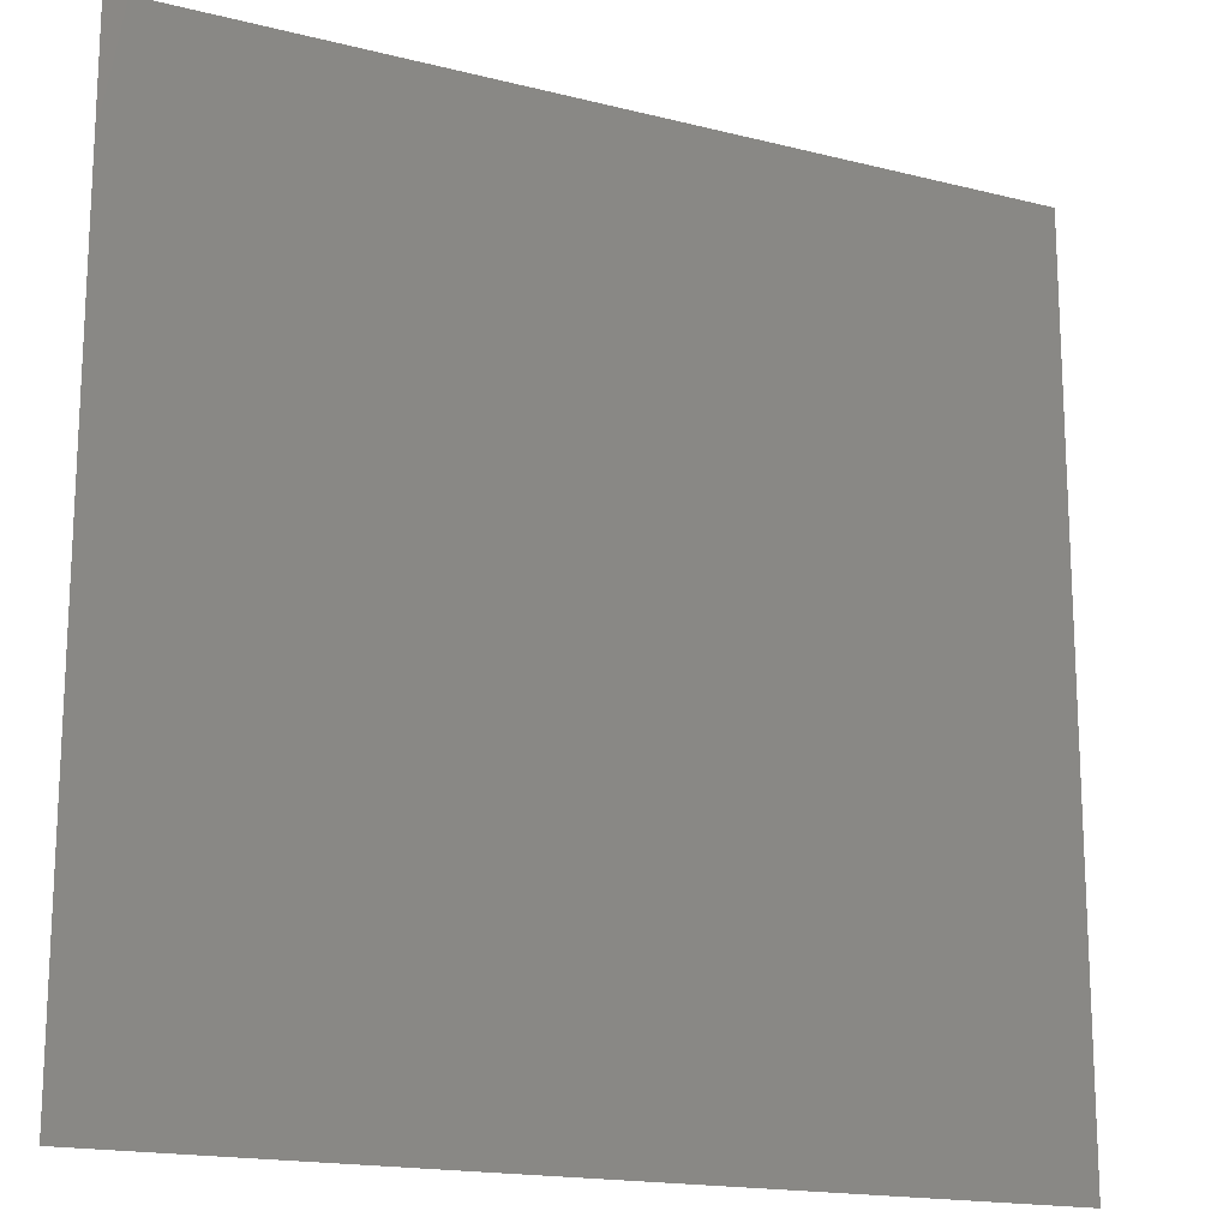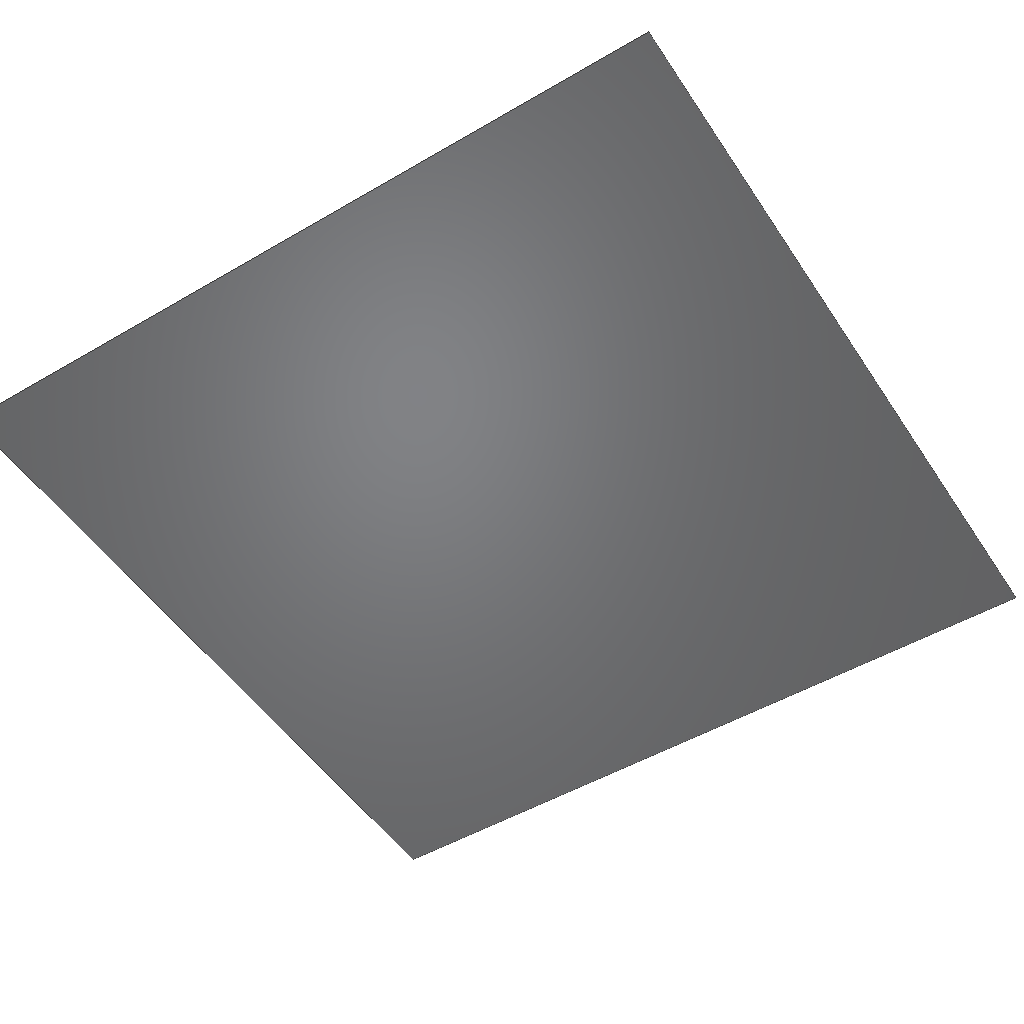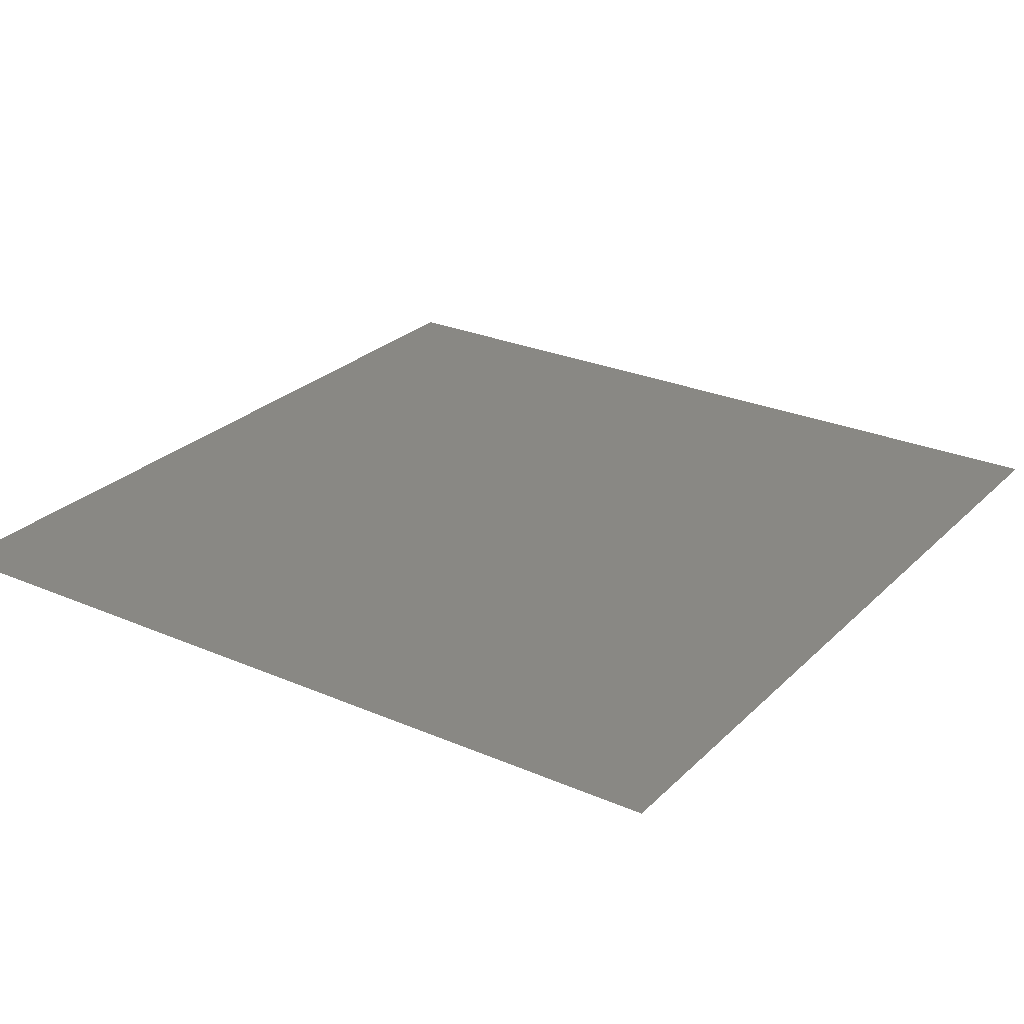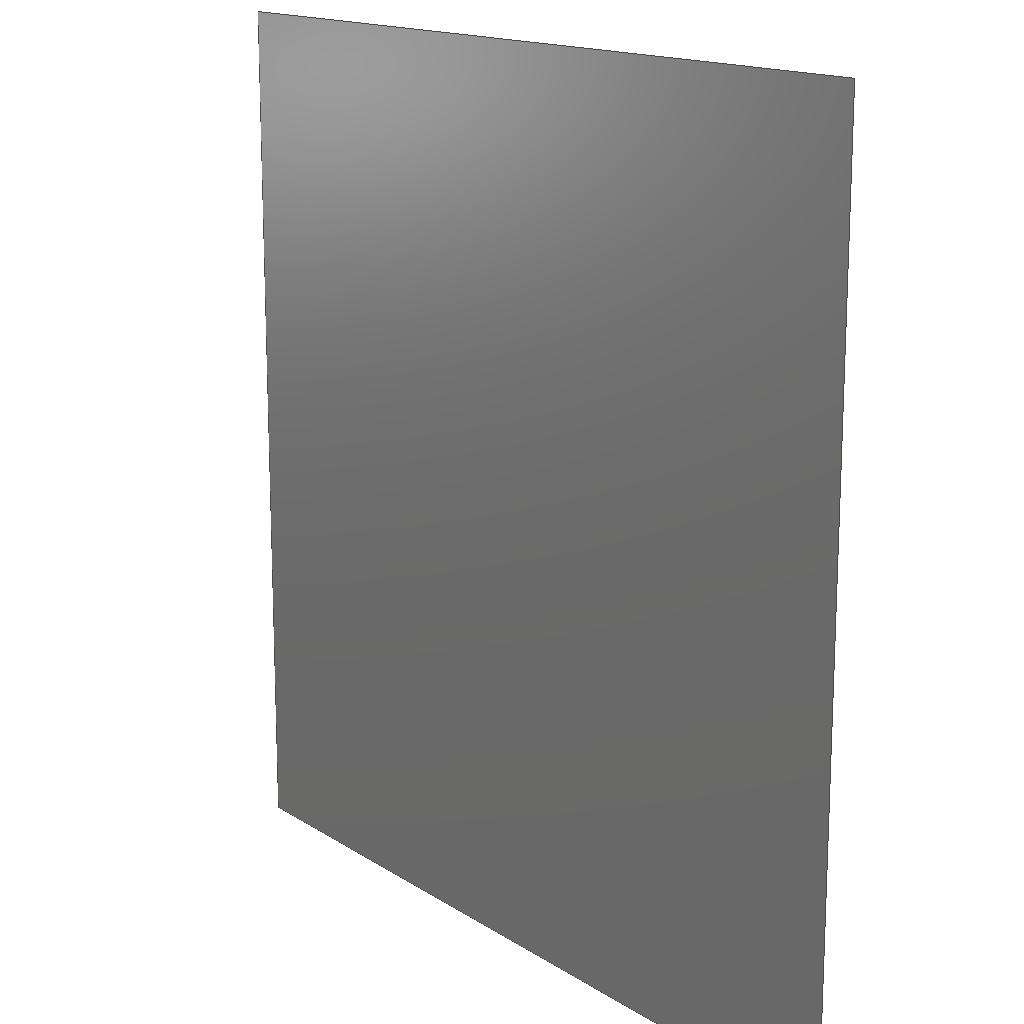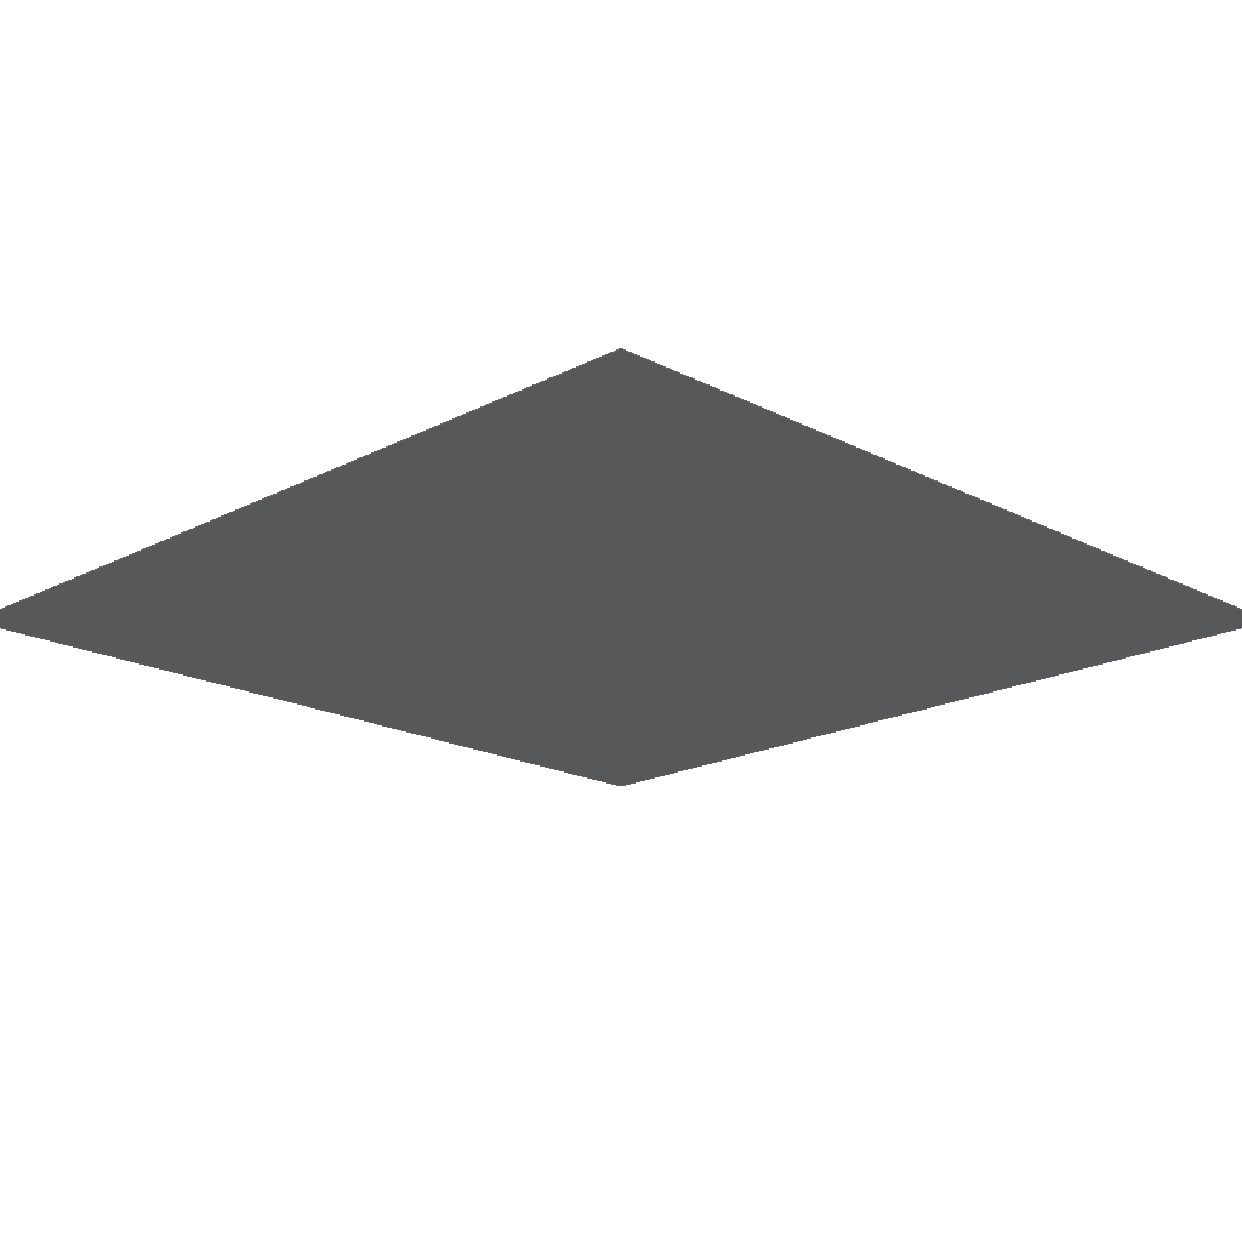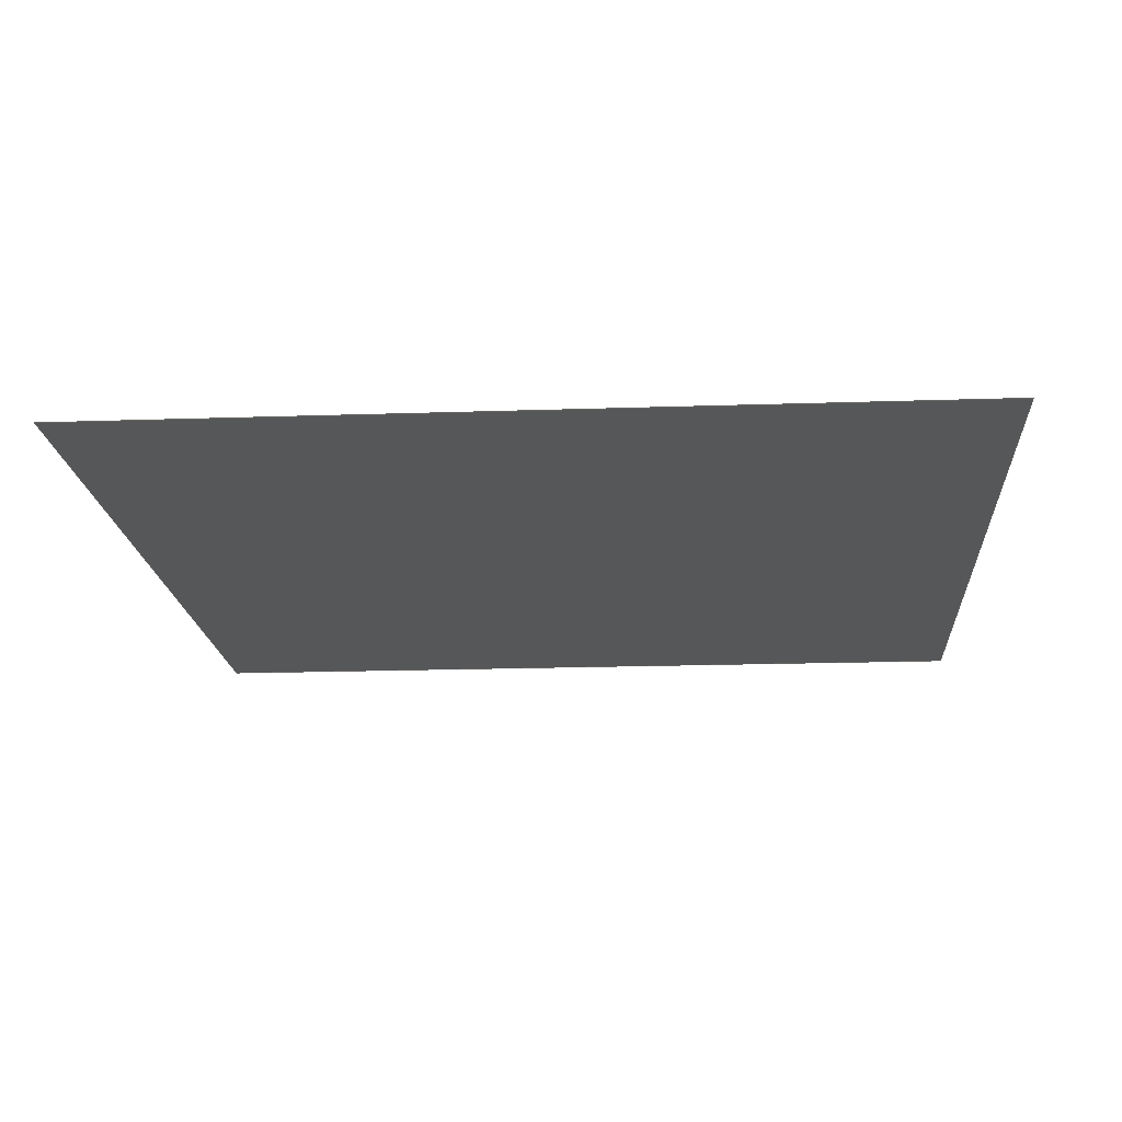
<metadata>
{"format":"step","ext":"step","renderer":"f3d","projection":"perspective","resolution":1024,"background":"white","views":[{"elev":-17.0,"azim":-27.0,"up":"+Y"},{"elev":-50.6,"azim":-147.4,"up":"+Z"},{"elev":26.3,"azim":124.2,"up":"+Z"},{"elev":15.2,"azim":-126.6,"up":"+Y"},{"elev":-18.5,"azim":-45.0,"up":"+Z"},{"elev":-17.5,"azim":-176.1,"up":"+Z"}]}
</metadata>
<code>
ISO-10303-21;
DATA;
#1 = SHELL_BASED_SURFACE_MODEL ( 'NONE', ( #8 ) );
#2 = CARTESIAN_POINT ( 'NONE',  ( -0.5, 0.5, 0 ) ) ;
#3 = UNCERTAINTY_MEASURE_WITH_UNIT (LENGTH_MEASURE( 1e-05 ), #22, 'distance_accuracy_value', 'NONE');
#4 = CARTESIAN_POINT ( 'NONE',  ( -0.5, 0.5, 0 ) ) ;
#5 = CARTESIAN_POINT ( 'NONE',  ( 0.5, 0.5, 0 ) ) ;
#6 = APPLICATION_PROTOCOL_DEFINITION ( 'draft international standard', 'automotive_design', 1998, #38 ) ;
#7 = EDGE_CURVE ( 'NONE', #37, #25, #62, .T. ) ;
#8 = OPEN_SHELL ( 'NONE', ( #12 ) ) ;
#9 = EDGE_CURVE ( 'NONE', #25, #59, #40, .T. ) ;
#10 = VERTEX_POINT ( 'NONE', #36 ) ;
#11 = DIRECTION ( 'NONE',  ( 1, 0, 0 ) ) ;
#12 = ADVANCED_FACE ( 'NONE', ( #52 ), #31, .T. ) ;
#13 = DIRECTION ( 'NONE',  ( 1, 0, 0 ) ) ;
#14 = LINE ( 'NONE', #4, #29 ) ;
#15 = AXIS2_PLACEMENT_3D ( 'NONE', #60, #50, #53 ) ;
#16 = CARTESIAN_POINT ( 'NONE',  ( -0.5, -0.5, 0 ) ) ;
#17 = CARTESIAN_POINT ( 'NONE',  ( 0, 0, 0 ) ) ;
#18 = EDGE_CURVE ( 'NONE', #59, #10, #49, .T. ) ;
#19 = DIRECTION ( 'NONE',  ( -0, 0, 1 ) ) ;
#20 =( NAMED_UNIT ( * ) SI_UNIT ( $, .STERADIAN. ) SOLID_ANGLE_UNIT ( ) );
#21 = VECTOR ( 'NONE', #26, 1000 ) ;
#22 =( LENGTH_UNIT ( ) NAMED_UNIT ( * ) SI_UNIT ( .MILLI., .METRE. ) );
#23 = PRODUCT_DEFINITION_SHAPE ( 'NONE', 'NONE',  #44 ) ;
#24 = CARTESIAN_POINT ( 'NONE',  ( 0.5, -0.5, 0 ) ) ;
#25 = VERTEX_POINT ( 'NONE', #28 ) ;
#26 = DIRECTION ( 'NONE',  ( -2.168e-16, 1, -0 ) ) ;
#27 = VECTOR ( 'NONE', #13, 1000 ) ;
#28 = CARTESIAN_POINT ( 'NONE',  ( -0.5, -0.5, 0 ) ) ;
#29 = VECTOR ( 'NONE', #42, 1000 ) ;
#30 = APPLICATION_CONTEXT ( 'automotive_design' ) ;
#31 = PLANE ( 'NONE',  #58 ) ;
#32 = EDGE_LOOP ( 'NONE', ( #35, #57, #47, #43 ) ) ;
#33 = APPLICATION_PROTOCOL_DEFINITION ( 'draft international standard', 'automotive_design', 1998, #30 ) ;
#34 = PRODUCT_DEFINITION_CONTEXT ( 'detailed design', #38, 'design' ) ;
#35 = ORIENTED_EDGE ( 'NONE', *, *, #18, .T. ) ;
#36 = CARTESIAN_POINT ( 'NONE',  ( 0.5, 0.5, 0 ) ) ;
#37 = VERTEX_POINT ( 'NONE', #63 ) ;
#38 = APPLICATION_CONTEXT ( 'automotive_design' ) ;
#39 = EDGE_CURVE ( 'NONE', #10, #37, #14, .T. ) ;
#40 = LINE ( 'NONE', #16, #27 ) ;
#41 = DIRECTION ( 'NONE',  ( 0, -1, 0 ) ) ;
#42 = DIRECTION ( 'NONE',  ( -1, -0, -0 ) ) ;
#43 = ORIENTED_EDGE ( 'NONE', *, *, #9, .T. ) ;
#44 = PRODUCT_DEFINITION ( 'UNKNOWN', '', #45, #34 ) ;
#45 = PRODUCT_DEFINITION_FORMATION_WITH_SPECIFIED_SOURCE ( 'ANY', '', #51, .NOT_KNOWN. ) ;
#46 =( NAMED_UNIT ( * ) PLANE_ANGLE_UNIT ( ) SI_UNIT ( $, .RADIAN. ) );
#47 = ORIENTED_EDGE ( 'NONE', *, *, #7, .T. ) ;
#48 = SHAPE_DEFINITION_REPRESENTATION ( #23, #55 ) ;
#49 = LINE ( 'NONE', #5, #21 ) ;
#50 = DIRECTION ( 'NONE',  ( 0, 0, 1 ) ) ;
#51 = PRODUCT ( 'square_1m', 'square_1m', '', ( #64 ) ) ;
#52 = FACE_OUTER_BOUND ( 'NONE', #32, .T. ) ;
#53 = DIRECTION ( 'NONE',  ( 1, 0, 0 ) ) ;
#54 =( GEOMETRIC_REPRESENTATION_CONTEXT ( 3 ) GLOBAL_UNCERTAINTY_ASSIGNED_CONTEXT ( ( #3 ) ) GLOBAL_UNIT_ASSIGNED_CONTEXT ( ( #22, #46, #20 ) ) REPRESENTATION_CONTEXT ( 'NONE', 'WORKASPACE' ) );
#55 = MANIFOLD_SURFACE_SHAPE_REPRESENTATION ( 'square_1m', ( #1, #15 ), #54 ) ;
#56 = VECTOR ( 'NONE', #41, 1000 ) ;
#57 = ORIENTED_EDGE ( 'NONE', *, *, #39, .T. ) ;
#58 = AXIS2_PLACEMENT_3D ( 'NONE', #17, #19, #11 ) ;
#59 = VERTEX_POINT ( 'NONE', #24 ) ;
#60 = CARTESIAN_POINT ( 'NONE',  ( 0, 0, 0 ) ) ;
#61 = PRODUCT_RELATED_PRODUCT_CATEGORY ( 'part', '', ( #51 ) ) ;
#62 = LINE ( 'NONE', #2, #56 ) ;
#63 = CARTESIAN_POINT ( 'NONE',  ( -0.5, 0.5, 0 ) ) ;
#64 = PRODUCT_CONTEXT ( 'NONE', #30, 'mechanical' ) ;
ENDSEC;
END-ISO-10303-21;

</code>
